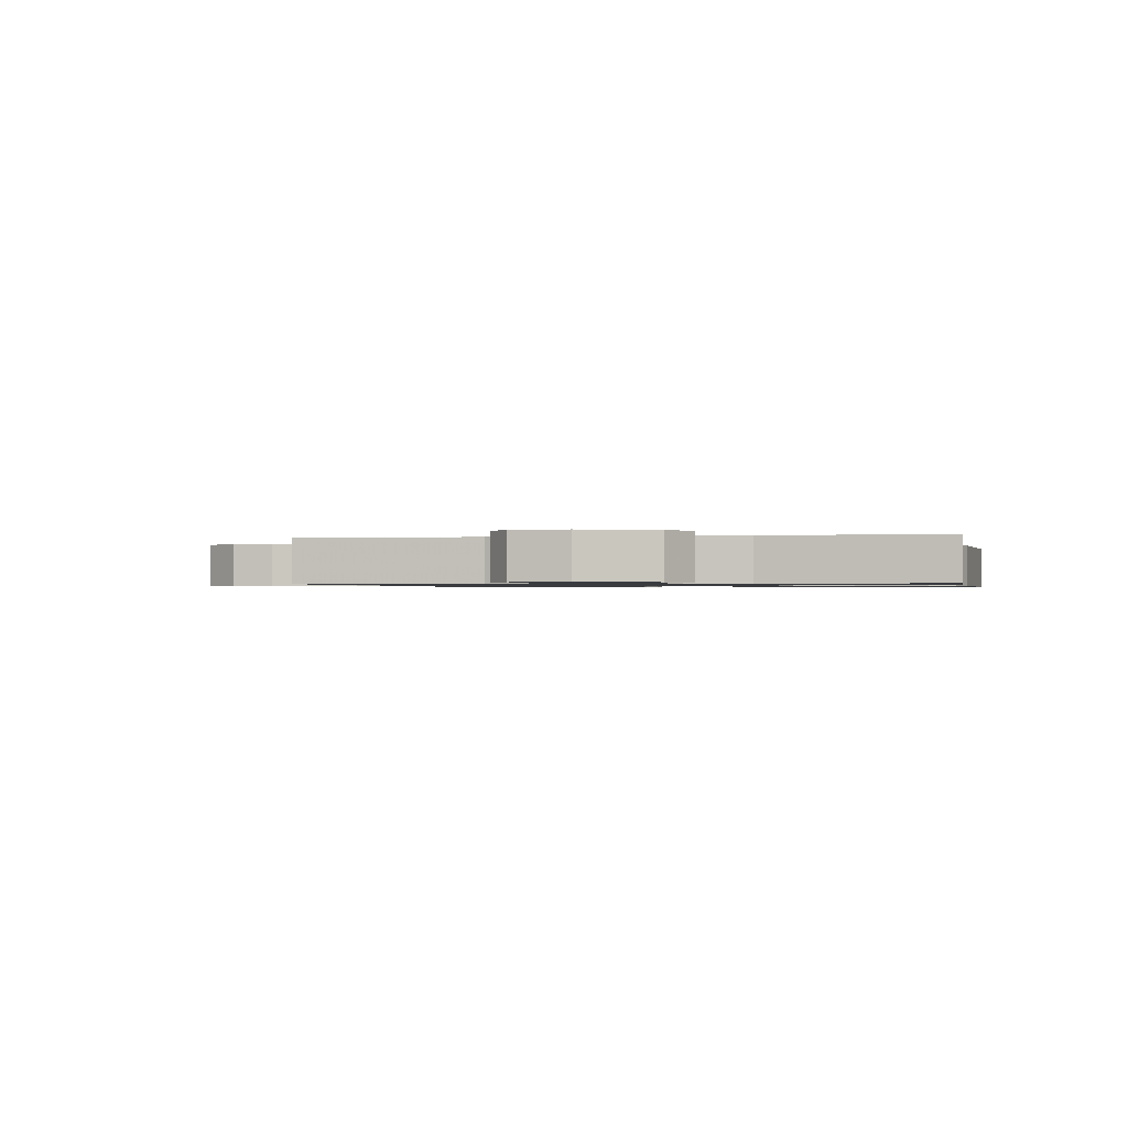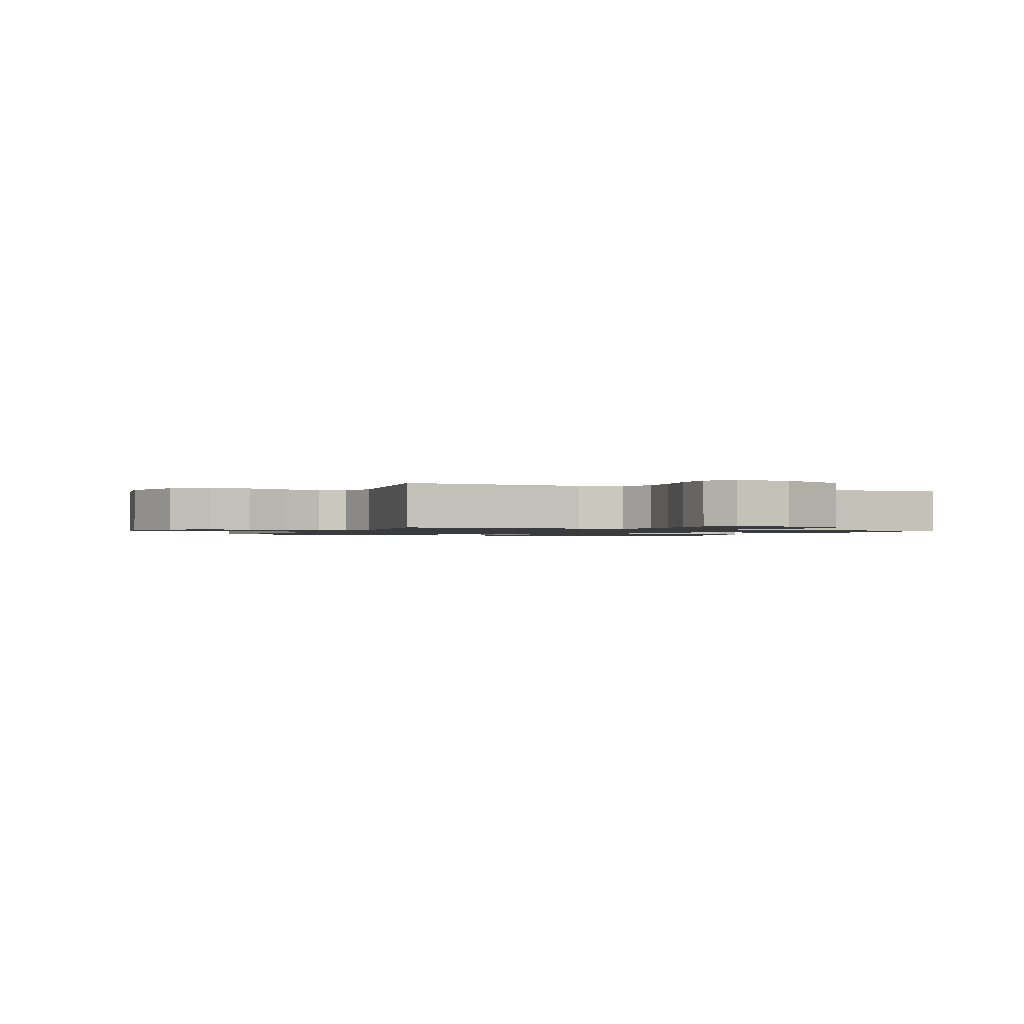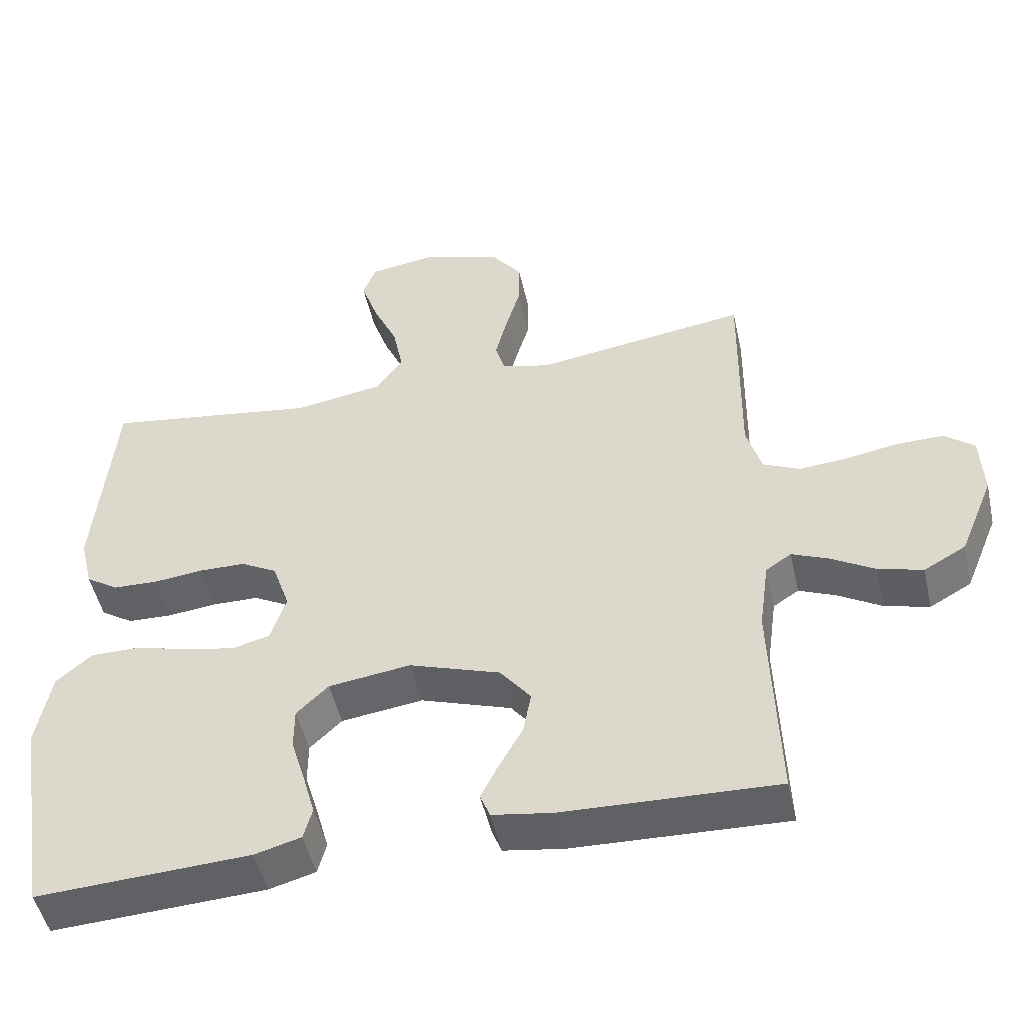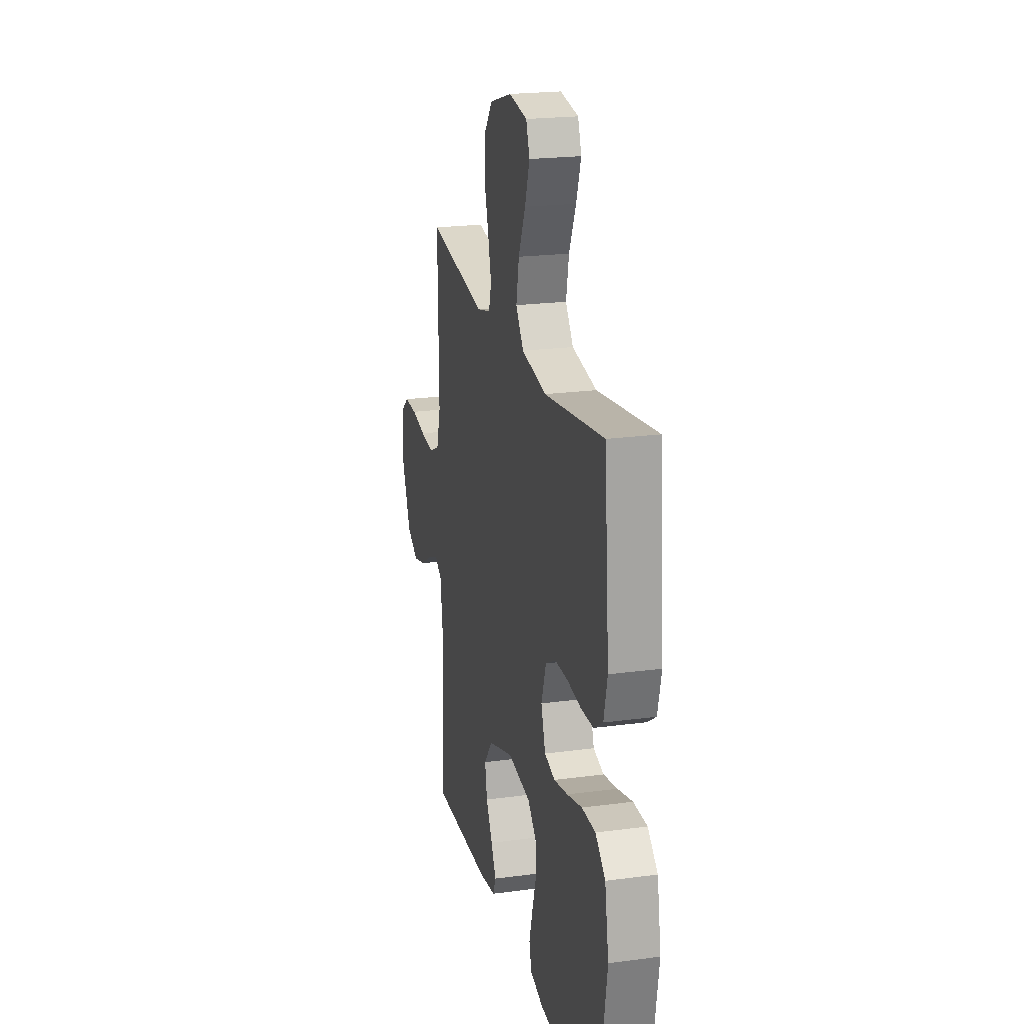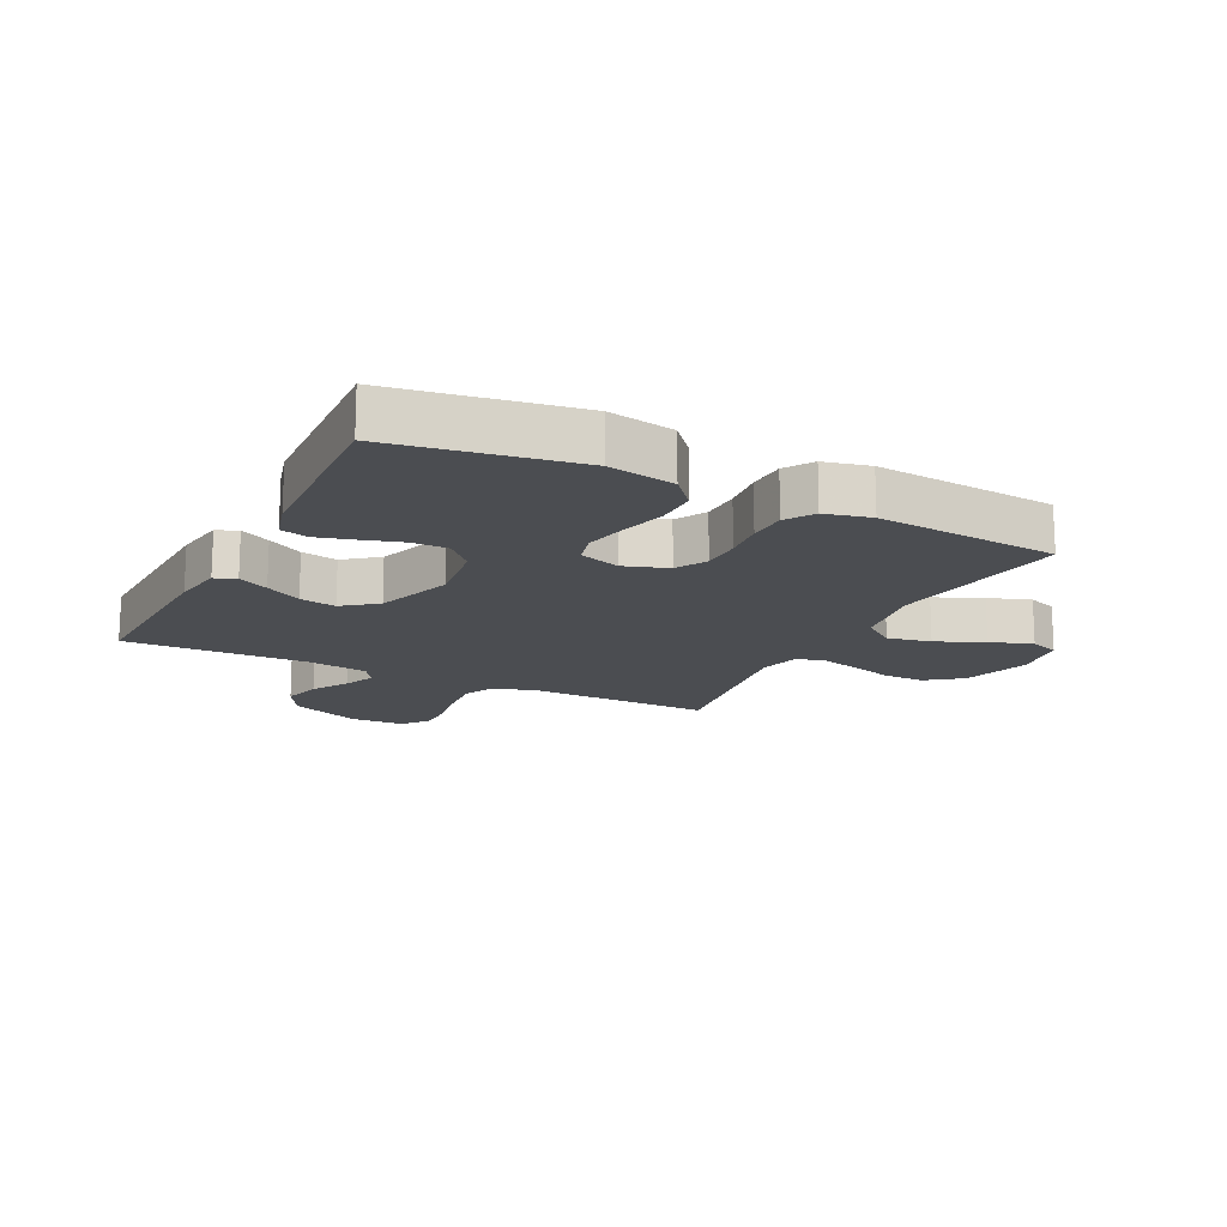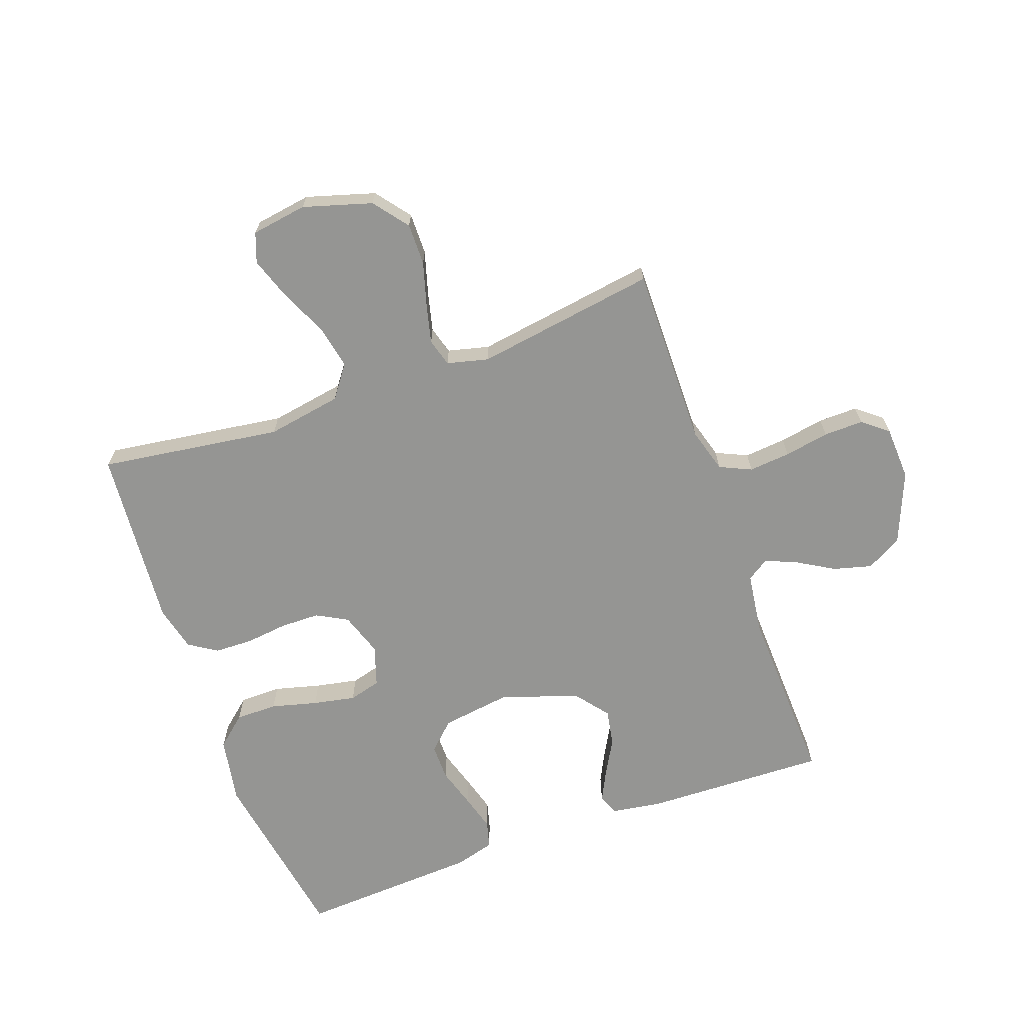
<metadata>
{"format":"obj","ext":"obj","renderer":"f3d","projection":"perspective","resolution":1024,"background":"white","views":[{"elev":-0.9,"azim":102.1,"up":"+Y"},{"elev":-1.3,"azim":65.9,"up":"+Y"},{"elev":-49.5,"azim":12.5,"up":"+Z"},{"elev":21.6,"azim":-103.3,"up":"+Z"},{"elev":-15.8,"azim":-116.7,"up":"+Y"},{"elev":-67.3,"azim":19.9,"up":"+Y"}]}
</metadata>
<code>
v 0.5 0.07 0.5
v 0.496 0.07 0.2
v 0.517 0.07 0.127
v 0.569 0.07 0.103
v 0.638 0.07 0.109
v 0.712 0.07 0.122
v 0.777 0.07 0.123
v 0.819 0.07 0.089
v 0.823 0.07 0
v 0.775 0.07 -0.117
v 0.716 0.07 -0.15
v 0.653 0.07 -0.133
v 0.592 0.07 -0.097
v 0.54 0.07 -0.075
v 0.504 0.07 -0.099
v 0.49 0.07 -0.2
v 0.5 0.07 -0.5
v 0.2 0.07 -0.49
v 0.116 0.07 -0.477
v 0.102 0.07 -0.442
v 0.127 0.07 -0.392
v 0.16 0.07 -0.333
v 0.171 0.07 -0.273
v 0.128 0.07 -0.218
v 0 0.07 -0.175
v -0.115 0.07 -0.191
v -0.16 0.07 -0.234
v -0.16 0.07 -0.294
v -0.14 0.07 -0.36
v -0.123 0.07 -0.421
v -0.135 0.07 -0.466
v -0.2 0.07 -0.484
v -0.5 0.07 -0.5
v -0.549 0.07 -0.2
v -0.529 0.07 -0.09
v -0.479 0.07 -0.047
v -0.41 0.07 -0.047
v -0.334 0.07 -0.067
v -0.264 0.07 -0.081
v -0.211 0.07 -0.067
v -0.189 0.07 0
v -0.213 0.07 0.072
v -0.264 0.07 0.1
v -0.329 0.07 0.101
v -0.399 0.07 0.093
v -0.462 0.07 0.095
v -0.508 0.07 0.125
v -0.526 0.07 0.2
v -0.5 0.07 0.5
v -0.2 0.07 0.457
v -0.076 0.07 0.478
v -0.037 0.07 0.531
v -0.051 0.07 0.603
v -0.086 0.07 0.681
v -0.11 0.07 0.751
v -0.092 0.07 0.8
v 0 0.07 0.814
v 0.113 0.07 0.78
v 0.157 0.07 0.723
v 0.156 0.07 0.654
v 0.135 0.07 0.582
v 0.119 0.07 0.518
v 0.132 0.07 0.472
v 0.2 0.07 0.455
v 0.5 0 0.5
v 0.496 0 0.2
v 0.517 0 0.127
v 0.569 0 0.103
v 0.638 0 0.109
v 0.712 0 0.122
v 0.777 0 0.123
v 0.819 0 0.089
v 0.823 0 0
v 0.775 0 -0.117
v 0.716 0 -0.15
v 0.653 0 -0.133
v 0.592 0 -0.097
v 0.54 0 -0.075
v 0.504 0 -0.099
v 0.49 0 -0.2
v 0.5 0 -0.5
v 0.2 0 -0.49
v 0.116 0 -0.477
v 0.102 0 -0.442
v 0.127 0 -0.392
v 0.16 0 -0.333
v 0.171 0 -0.273
v 0.128 0 -0.218
v 0 0 -0.175
v -0.115 0 -0.191
v -0.16 0 -0.234
v -0.16 0 -0.294
v -0.14 0 -0.36
v -0.123 0 -0.421
v -0.135 0 -0.466
v -0.2 0 -0.484
v -0.5 0 -0.5
v -0.549 0 -0.2
v -0.529 0 -0.09
v -0.479 0 -0.047
v -0.41 0 -0.047
v -0.334 0 -0.067
v -0.264 0 -0.081
v -0.211 0 -0.067
v -0.189 0 0
v -0.213 0 0.072
v -0.264 0 0.1
v -0.329 0 0.101
v -0.399 0 0.093
v -0.462 0 0.095
v -0.508 0 0.125
v -0.526 0 0.2
v -0.5 0 0.5
v -0.2 0 0.457
v -0.076 0 0.478
v -0.037 0 0.531
v -0.051 0 0.603
v -0.086 0 0.681
v -0.11 0 0.751
v -0.092 0 0.8
v 0 0 0.814
v 0.113 0 0.78
v 0.157 0 0.723
v 0.156 0 0.654
v 0.135 0 0.582
v 0.119 0 0.518
v 0.132 0 0.472
v 0.2 0 0.455
f 59 60 61
f 58 59 61
f 57 58 61
f 56 57 61
f 55 56 61
f 54 55 61
f 53 54 61
f 52 53 61 62
f 51 52 62 63
f 48 49 50
f 47 48 50
f 46 47 50
f 45 46 50
f 44 45 50
f 51 63 64
f 50 51 64
f 44 50 64
f 43 44 64
f 36 37 38
f 35 36 38
f 34 35 38
f 33 34 38
f 32 33 38
f 31 32 38
f 30 31 38
f 29 30 38
f 28 29 38
f 27 28 38 39
f 26 27 39 40
f 20 21 22
f 19 20 22
f 18 19 22
f 17 18 22
f 16 17 22
f 15 16 22 23
f 14 15 23 24
f 11 12 13
f 10 11 13
f 9 10 13
f 8 9 13
f 7 8 13
f 6 7 13
f 5 6 13
f 4 5 13 14
f 14 24 25
f 4 14 25
f 3 4 25
f 64 1 2
f 43 64 2
f 42 43 2
f 26 40 41
f 26 41 42
f 25 26 42
f 3 25 42
f 2 3 42
f 125 124 123
f 125 123 122
f 125 122 121
f 125 121 120
f 125 120 119
f 125 119 118
f 125 118 117
f 126 125 117 116
f 127 126 116 115
f 114 113 112
f 114 112 111
f 114 111 110
f 114 110 109
f 114 109 108
f 128 127 115
f 128 115 114
f 128 114 108
f 128 108 107
f 102 101 100
f 102 100 99
f 102 99 98
f 102 98 97
f 102 97 96
f 102 96 95
f 102 95 94
f 102 94 93
f 102 93 92
f 103 102 92 91
f 104 103 91 90
f 86 85 84
f 86 84 83
f 86 83 82
f 86 82 81
f 86 81 80
f 87 86 80 79
f 88 87 79 78
f 77 76 75
f 77 75 74
f 77 74 73
f 77 73 72
f 77 72 71
f 77 71 70
f 77 70 69
f 78 77 69 68
f 89 88 78
f 89 78 68
f 89 68 67
f 66 65 128
f 66 128 107
f 66 107 106
f 105 104 90
f 106 105 90
f 106 90 89
f 106 89 67
f 106 67 66
f 1 65 66 2
f 2 66 67 3
f 3 67 68 4
f 4 68 69 5
f 5 69 70 6
f 6 70 71 7
f 7 71 72 8
f 8 72 73 9
f 9 73 74 10
f 10 74 75 11
f 11 75 76 12
f 12 76 77 13
f 13 77 78 14
f 14 78 79 15
f 15 79 80 16
f 16 80 81 17
f 17 81 82 18
f 18 82 83 19
f 19 83 84 20
f 20 84 85 21
f 21 85 86 22
f 22 86 87 23
f 23 87 88 24
f 24 88 89 25
f 25 89 90 26
f 26 90 91 27
f 27 91 92 28
f 28 92 93 29
f 29 93 94 30
f 30 94 95 31
f 31 95 96 32
f 32 96 97 33
f 33 97 98 34
f 34 98 99 35
f 35 99 100 36
f 36 100 101 37
f 37 101 102 38
f 38 102 103 39
f 39 103 104 40
f 40 104 105 41
f 41 105 106 42
f 42 106 107 43
f 43 107 108 44
f 44 108 109 45
f 45 109 110 46
f 46 110 111 47
f 47 111 112 48
f 48 112 113 49
f 49 113 114 50
f 50 114 115 51
f 51 115 116 52
f 52 116 117 53
f 53 117 118 54
f 54 118 119 55
f 55 119 120 56
f 56 120 121 57
f 57 121 122 58
f 58 122 123 59
f 59 123 124 60
f 60 124 125 61
f 61 125 126 62
f 62 126 127 63
f 63 127 128 64
f 64 128 65 1

</code>
